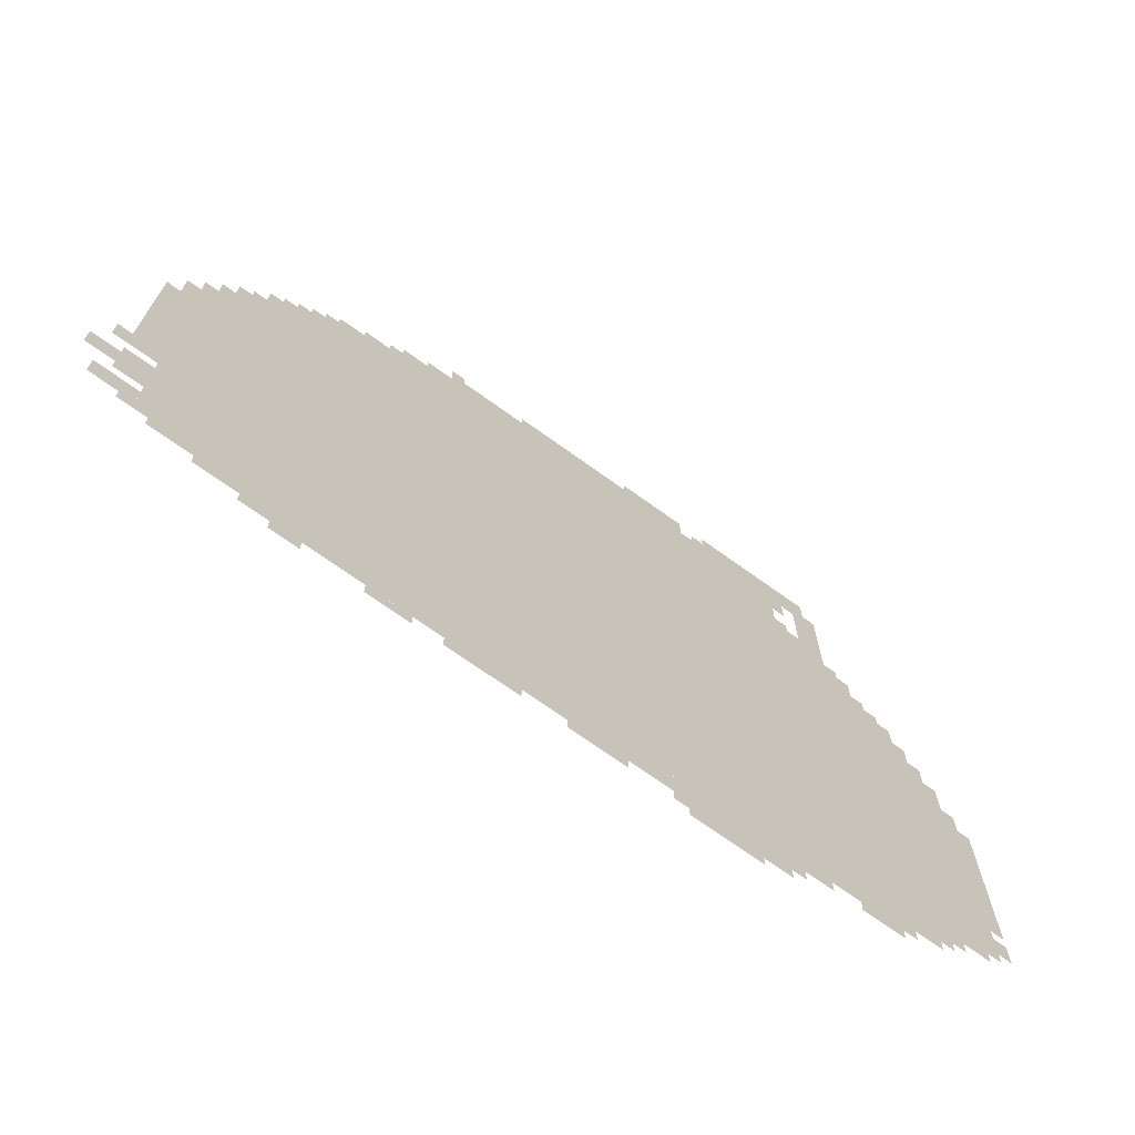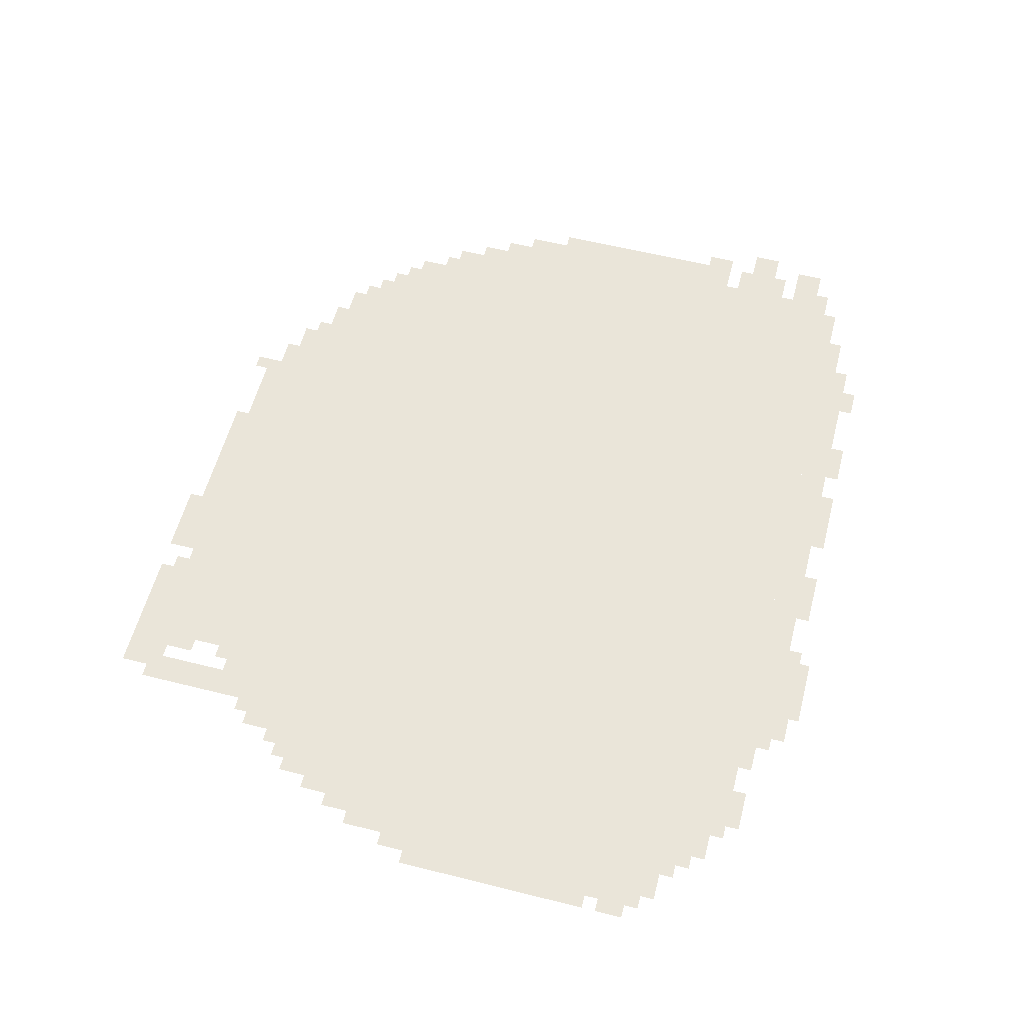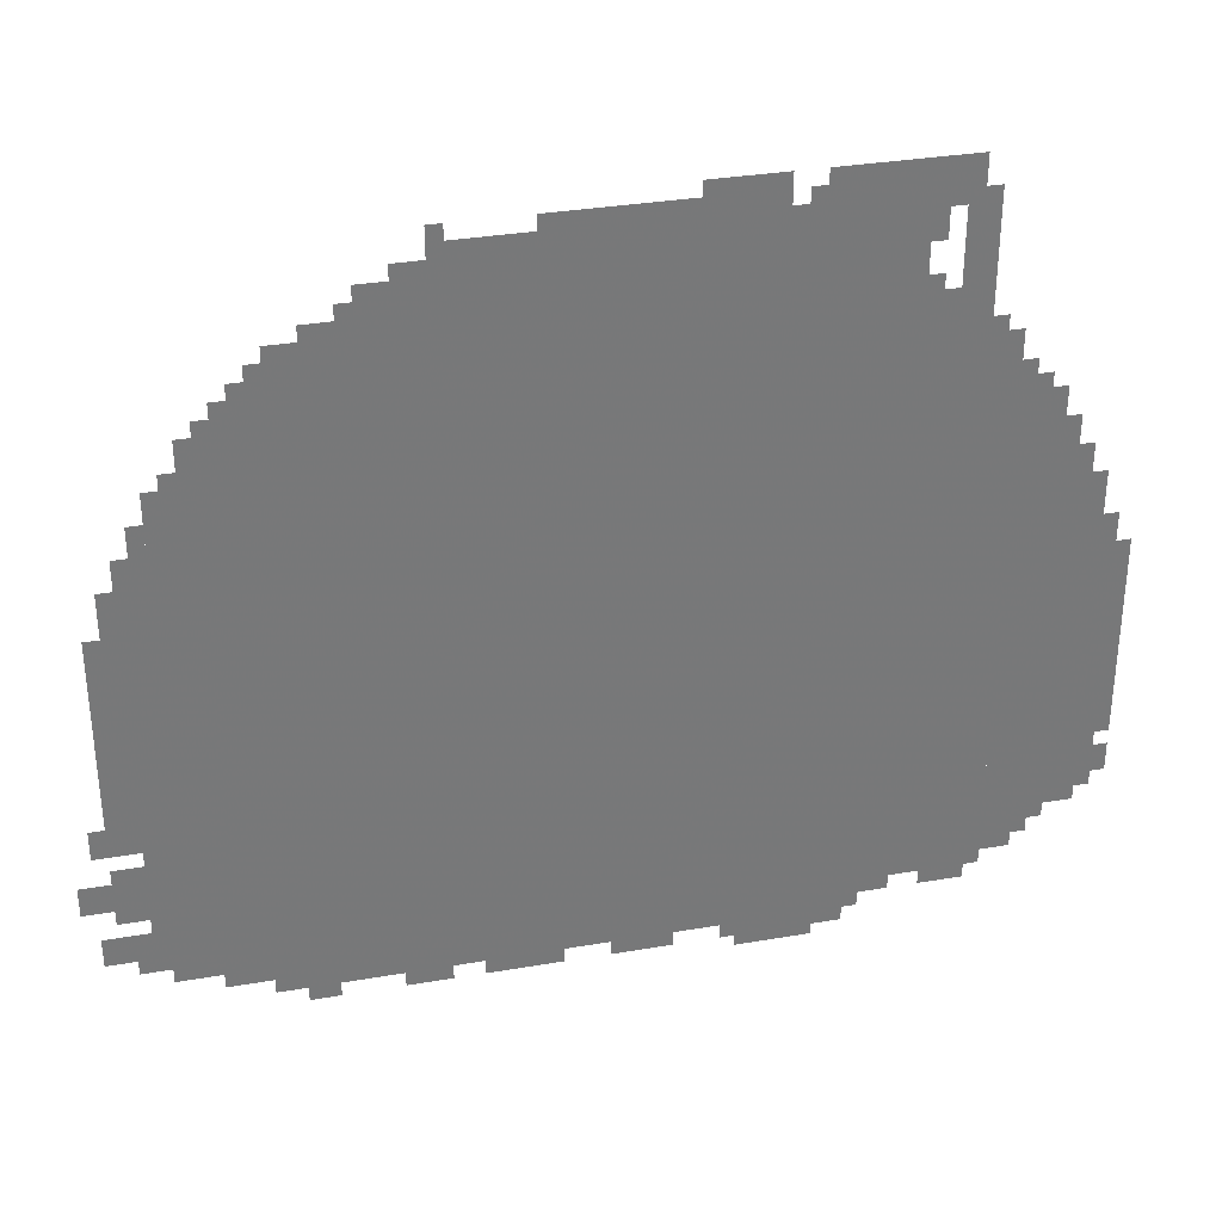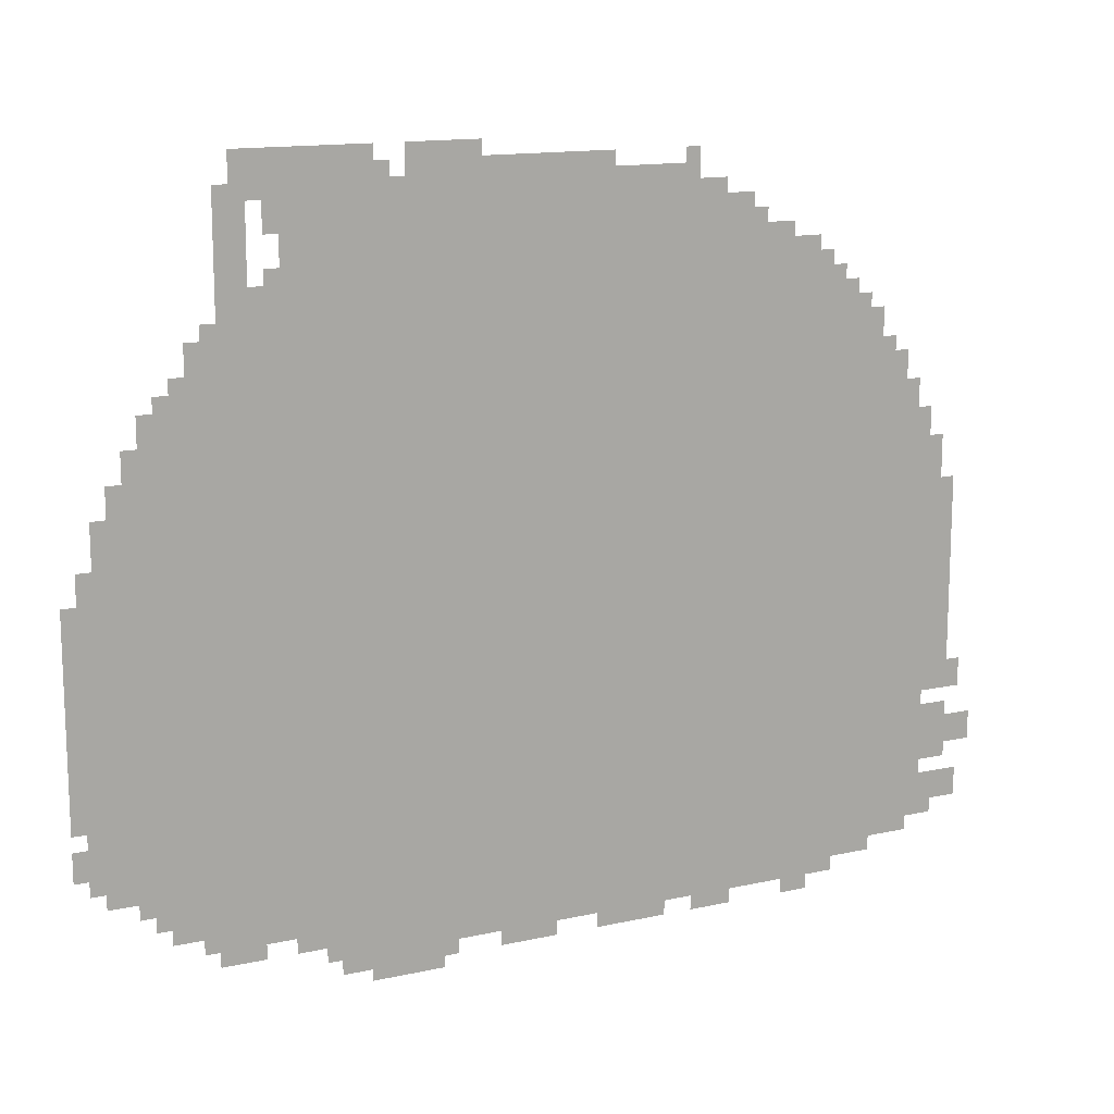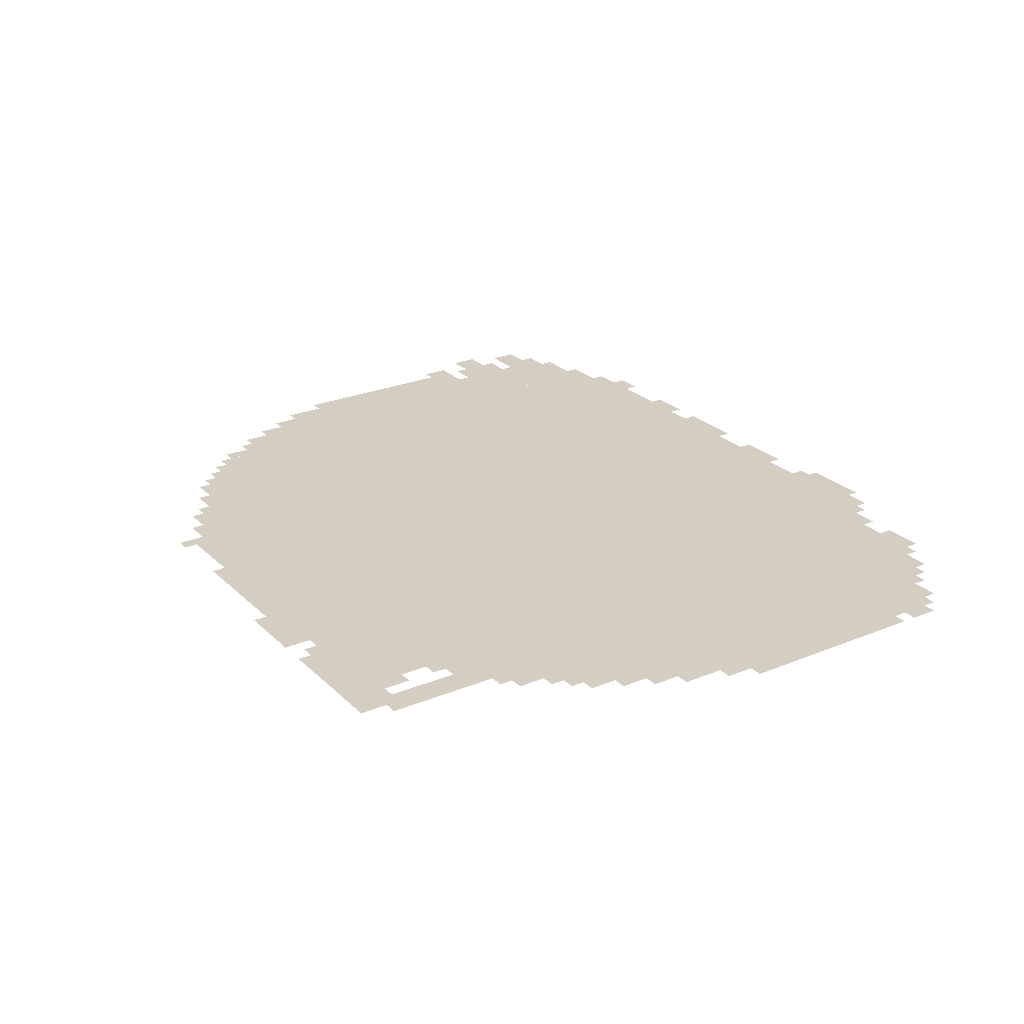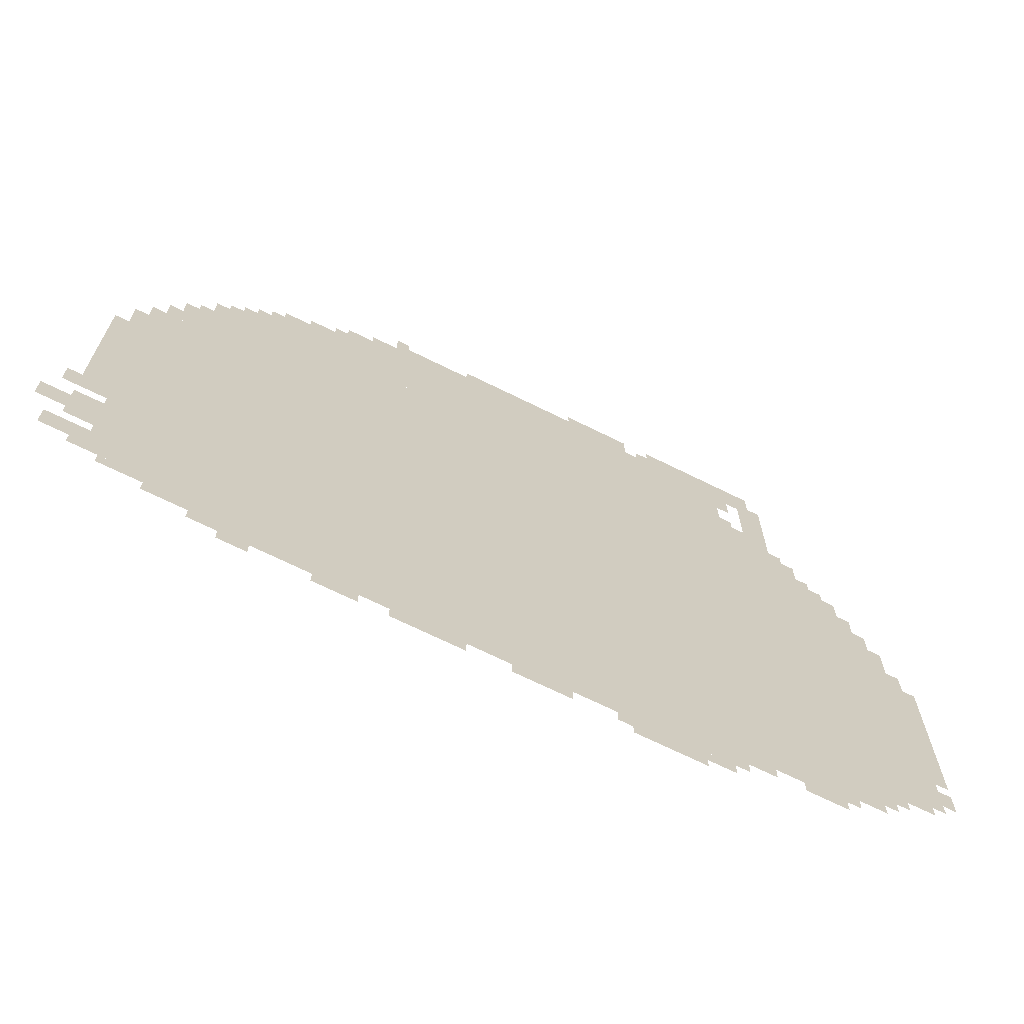
<metadata>
{"format":"obj","ext":"obj","renderer":"f3d","projection":"perspective","resolution":1024,"background":"white","views":[{"elev":-70.8,"azim":144.2,"up":"+Y"},{"elev":57.8,"azim":-75.4,"up":"+Z"},{"elev":32.9,"azim":166.7,"up":"+Y"},{"elev":14.2,"azim":-25.9,"up":"+Y"},{"elev":25.2,"azim":-123.8,"up":"+Z"},{"elev":-68.6,"azim":153.5,"up":"+Y"}]}
</metadata>
<code>
g z23_9-mesh
v -288 121 0
v -288 1337 0
v -1056 1337 0
v -1056 121 0
v -1056 121 0
v -1056 1337 0
v -1792 1337 0
v -1792 121 0
v -1152 1337 0
v -1152 1625 0
v -1600 1625 0
v -1600 1337 0
v -704 1337 0
v -704 1625 0
v -1152 1625 0
v -1152 1337 0
v -128 601 0
v -128 1081 0
v -288 1081 0
v -288 601 0
v -1792 249 0
v -1792 633 0
v -1984 633 0
v -1984 249 0
v -1792 633 0
v -1792 1017 0
v -1984 1017 0
v -1984 633 0
v -128 153 0
v -128 601 0
v -288 601 0
v -288 153 0
v -352 57 0
v -352 121 0
v -960 121 0
v -960 57 0
v -416 1337 0
v -416 1465 0
v -704 1465 0
v -704 1337 0
v -960 57 0
v -960 121 0
v -1536 121 0
v -1536 57 0
v -1792 1017 0
v -1792 1209 0
v -1888 1209 0
v -1888 1017 0
v -64 665 0
v -64 921 0
v -128 921 0
v -128 665 0
v -1984 409 0
v -1984 633 0
v -2047 633 0
v -2047 409 0
v -64 441 0
v -64 665 0
v -128 665 0
v -128 441 0
v -1984 633 0
v -1984 857 0
v -2047 857 0
v -2047 633 0
v -576 1465 0
v -576 1561 0
v -704 1561 0
v -704 1465 0
v -192 1081 0
v -192 1209 0
v -288 1209 0
v -288 1081 0
v -1408 1625 0
v -1408 1689 0
v -1568 1689 0
v -1568 1625 0
v -1664 1465 0
v -1664 1625 0
v -1728 1625 0
v -1728 1465 0
v -64 281 0
v -64 409 0
v -128 409 0
v -128 281 0
v -1664 1337 0
v -1664 1465 0
v -1728 1465 0
v -1728 1337 0
v -1568 1625 0
v -1568 1689 0
v -1696 1689 0
v -1696 1625 0
v -896 1625 0
v -896 1657 0
v -1120 1657 0
v -1120 1625 0
v -1120 1625 0
v -1120 1657 0
v -1344 1657 0
v -1344 1625 0
v -1792 153 0
v -1792 249 0
v -1856 249 0
v -1856 153 0
v -32 185 0
v -32 249 0
v -128 249 0
v -128 185 0
v -1600 1337 0
v -1600 1433 0
v -1664 1433 0
v -1664 1337 0
v -1280 0 0
v -1280 57 0
v -1376 57 0
v -1376 0 0
v -352 1337 0
v -352 1401 0
v -416 1401 0
v -416 1337 0
v 0 313 0
v 0 377 0
v -64 377 0
v -64 313 0
v -1376 0 0
v -1376 57 0
v -1440 57 0
v -1440 0 0
v -1184 1657 0
v -1184 1689 0
v -1280 1689 0
v -1280 1657 0
v -768 25 0
v -768 57 0
v -864 57 0
v -864 25 0
v -640 1561 0
v -640 1593 0
v -704 1593 0
v -704 1561 0
v -1792 1209 0
v -1792 1273 0
v -1824 1273 0
v -1824 1209 0
v -160 1081 0
v -160 1145 0
v -192 1145 0
v -192 1081 0
v -256 89 0
v -256 121 0
v -320 121 0
v -320 89 0
v -96 953 0
v -96 1017 0
v -128 1017 0
v -128 953 0
v -608 25 0
v -608 57 0
v -672 57 0
v -672 25 0
v -1664 89 0
v -1664 121 0
v -1728 121 0
v -1728 89 0
v -1920 1017 0
v -1920 1081 0
v -1952 1081 0
v -1952 1017 0
v -1536 89 0
v -1536 121 0
v -1600 121 0
v -1600 89 0
v -416 25 0
v -416 57 0
v -480 57 0
v -480 25 0
v -1440 25 0
v -1440 57 0
v -1504 57 0
v -1504 25 0
v -1856 185 0
v -1856 249 0
v -1888 249 0
v -1888 185 0
v -1984 857 0
v -1984 921 0
v -2016 921 0
v -2016 857 0
v -32 441 0
v -32 505 0
v -64 505 0
v -64 441 0
v -2016 313 0
v -2016 377 0
v -2047 377 0
v -2047 313 0
v -224 121 0
v -224 153 0
v -288 153 0
v -288 121 0
v -160 121 0
v -160 153 0
v -224 153 0
v -224 121 0
v -1088 25 0
v -1088 57 0
v -1152 57 0
v -1152 25 0
v -1024 25 0
v -1024 57 0
v -1088 57 0
v -1088 25 0
v -1984 281 0
v -1984 345 0
v -2016 345 0
v -2016 281 0
v -864 25 0
v -864 57 0
v -928 57 0
v -928 25 0
v -1280 1657 0
v -1280 1689 0
v -1344 1689 0
v -1344 1657 0
v -1984 345 0
v -1984 409 0
v -2016 409 0
v -2016 345 0
v -1888 1081 0
v -1888 1145 0
v -1920 1145 0
v -1920 1081 0
v -1600 1561 0
v -1600 1625 0
v -1632 1625 0
v -1632 1561 0
v -256 1241 0
v -256 1305 0
v -288 1305 0
v -288 1241 0
v -1888 1017 0
v -1888 1081 0
v -1920 1081 0
v -1920 1017 0
v -480 1465 0
v -480 1497 0
v -544 1497 0
v -544 1465 0
v -1248 25 0
v -1248 57 0
v -1280 57 0
v -1280 25 0
v -1600 1433 0
v -1600 1465 0
v -1632 1465 0
v -1632 1433 0
v -384 1401 0
v -384 1433 0
v -416 1433 0
v -416 1401 0
v -544 1497 0
v -544 1529 0
v -576 1529 0
v -576 1497 0
v -1824 1209 0
v -1824 1241 0
v -1856 1241 0
v -1856 1209 0
v -224 1209 0
v -224 1241 0
v -256 1241 0
v -256 1209 0
v -1728 1337 0
v -1728 1369 0
v -1760 1369 0
v -1760 1337 0
v -320 1337 0
v -320 1369 0
v -352 1369 0
v -352 1337 0
v -96 153 0
v -96 185 0
v -128 185 0
v -128 153 0
v -1888 217 0
v -1888 249 0
v -1920 249 0
v -1920 217 0
v -1728 89 0
v -1728 121 0
v -1760 121 0
v -1760 89 0
v -1600 1529 0
v -1600 1561 0
v -1632 1561 0
v -1632 1529 0
v -320 89 0
v -320 121 0
v -352 121 0
v -352 89 0
v -96 921 0
v -96 953 0
v -128 953 0
v -128 921 0
v -544 1465 0
v -544 1497 0
v -576 1497 0
v -576 1465 0
v -1376 1625 0
v -1376 1657 0
v -1408 1657 0
v -1408 1625 0
v -1632 1593 0
v -1632 1625 0
v -1664 1625 0
v -1664 1593 0
v -704 1625 0
v -704 1657 0
v -736 1657 0
v -736 1625 0
v -672 25 0
v -672 57 0
v -704 57 0
v -704 25 0
v -256 1209 0
v -256 1241 0
v -288 1241 0
v -288 1209 0
g z23_9-mesh_0
f 3 2 1
f 1 4 3
f 7 6 5
f 5 8 7
f 11 10 9
f 9 12 11
f 15 14 13
f 13 16 15
f 19 18 17
f 17 20 19
f 23 22 21
f 21 24 23
f 27 26 25
f 25 28 27
f 31 30 29
f 29 32 31
f 35 34 33
f 33 36 35
f 39 38 37
f 37 40 39
f 43 42 41
f 41 44 43
f 47 46 45
f 45 48 47
f 51 50 49
f 49 52 51
f 55 54 53
f 53 56 55
f 59 58 57
f 57 60 59
f 63 62 61
f 61 64 63
f 67 66 65
f 65 68 67
f 71 70 69
f 69 72 71
f 75 74 73
f 73 76 75
f 79 78 77
f 77 80 79
f 83 82 81
f 81 84 83
f 87 86 85
f 85 88 87
f 91 90 89
f 89 92 91
f 95 94 93
f 93 96 95
f 99 98 97
f 97 100 99
f 103 102 101
f 101 104 103
f 107 106 105
f 105 108 107
f 111 110 109
f 109 112 111
f 115 114 113
f 113 116 115
f 119 118 117
f 117 120 119
f 123 122 121
f 121 124 123
f 127 126 125
f 125 128 127
f 131 130 129
f 129 132 131
f 135 134 133
f 133 136 135
f 139 138 137
f 137 140 139
f 143 142 141
f 141 144 143
f 147 146 145
f 145 148 147
f 151 150 149
f 149 152 151
f 155 154 153
f 153 156 155
f 159 158 157
f 157 160 159
f 163 162 161
f 161 164 163
f 167 166 165
f 165 168 167
f 171 170 169
f 169 172 171
f 175 174 173
f 173 176 175
f 179 178 177
f 177 180 179
f 183 182 181
f 181 184 183
f 187 186 185
f 185 188 187
f 191 190 189
f 189 192 191
f 195 194 193
f 193 196 195
f 199 198 197
f 197 200 199
f 203 202 201
f 201 204 203
f 207 206 205
f 205 208 207
f 211 210 209
f 209 212 211
f 215 214 213
f 213 216 215
f 219 218 217
f 217 220 219
f 223 222 221
f 221 224 223
f 227 226 225
f 225 228 227
f 231 230 229
f 229 232 231
f 235 234 233
f 233 236 235
f 239 238 237
f 237 240 239
f 243 242 241
f 241 244 243
f 247 246 245
f 245 248 247
f 251 250 249
f 249 252 251
f 255 254 253
f 253 256 255
f 259 258 257
f 257 260 259
f 263 262 261
f 261 264 263
f 267 266 265
f 265 268 267
f 271 270 269
f 269 272 271
f 275 274 273
f 273 276 275
f 279 278 277
f 277 280 279
f 283 282 281
f 281 284 283
f 287 286 285
f 285 288 287
f 291 290 289
f 289 292 291
f 295 294 293
f 293 296 295
f 299 298 297
f 297 300 299
f 303 302 301
f 301 304 303
f 307 306 305
f 305 308 307
f 311 310 309
f 309 312 311
f 315 314 313
f 313 316 315
f 319 318 317
f 317 320 319
f 323 322 321
f 321 324 323
f 327 326 325
f 325 328 327

</code>
